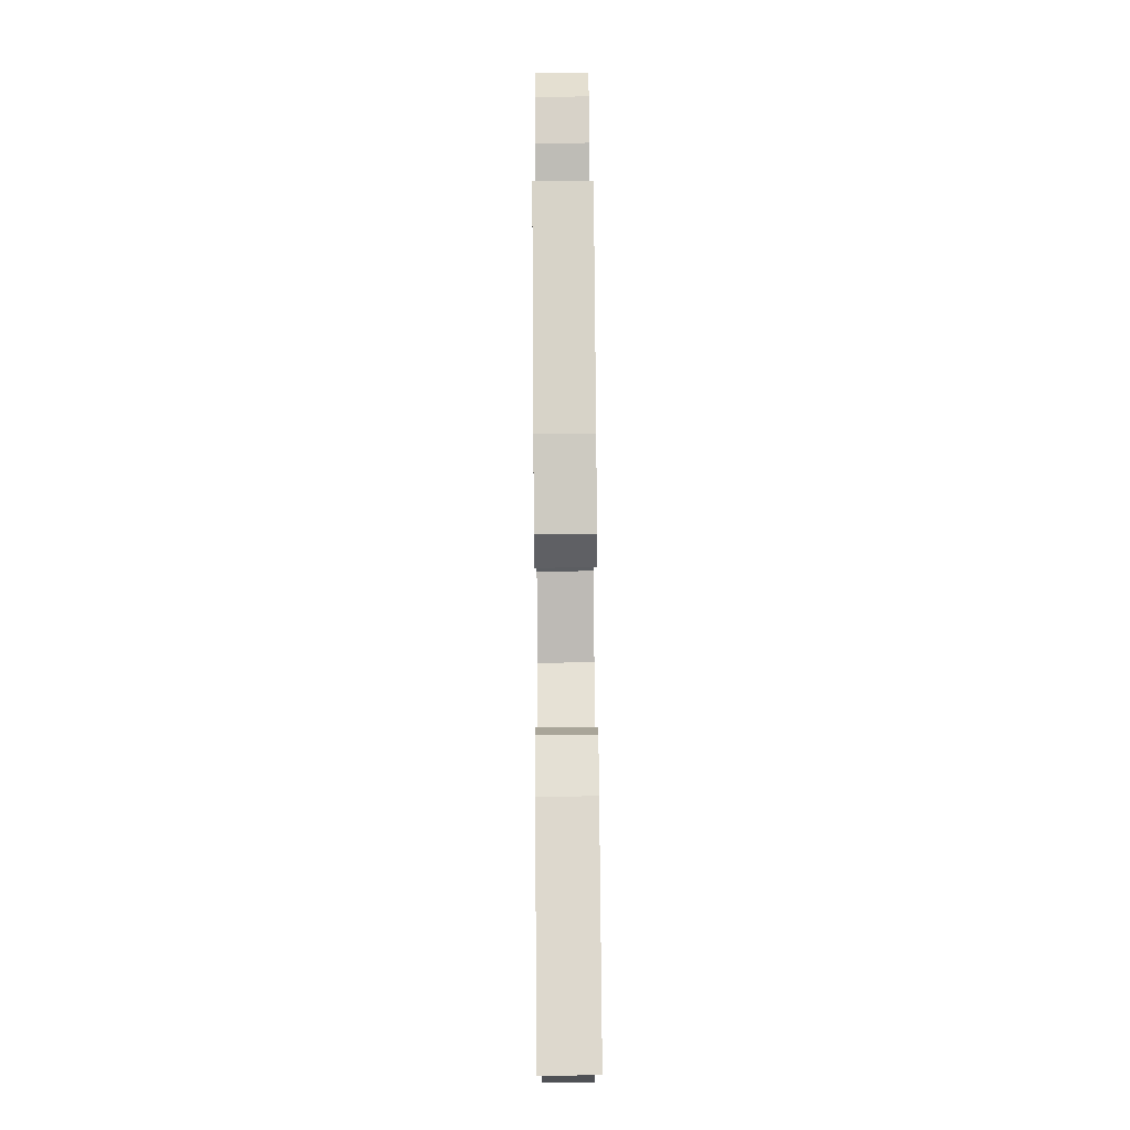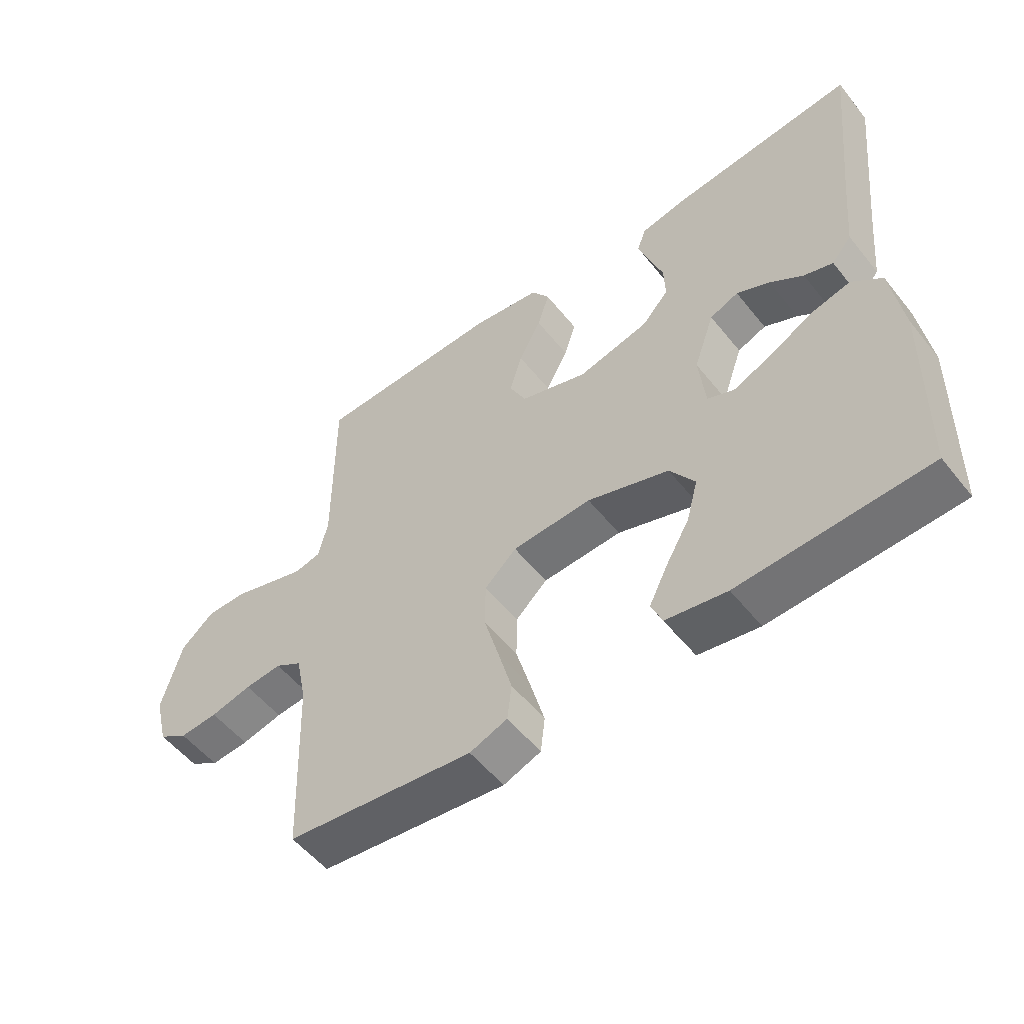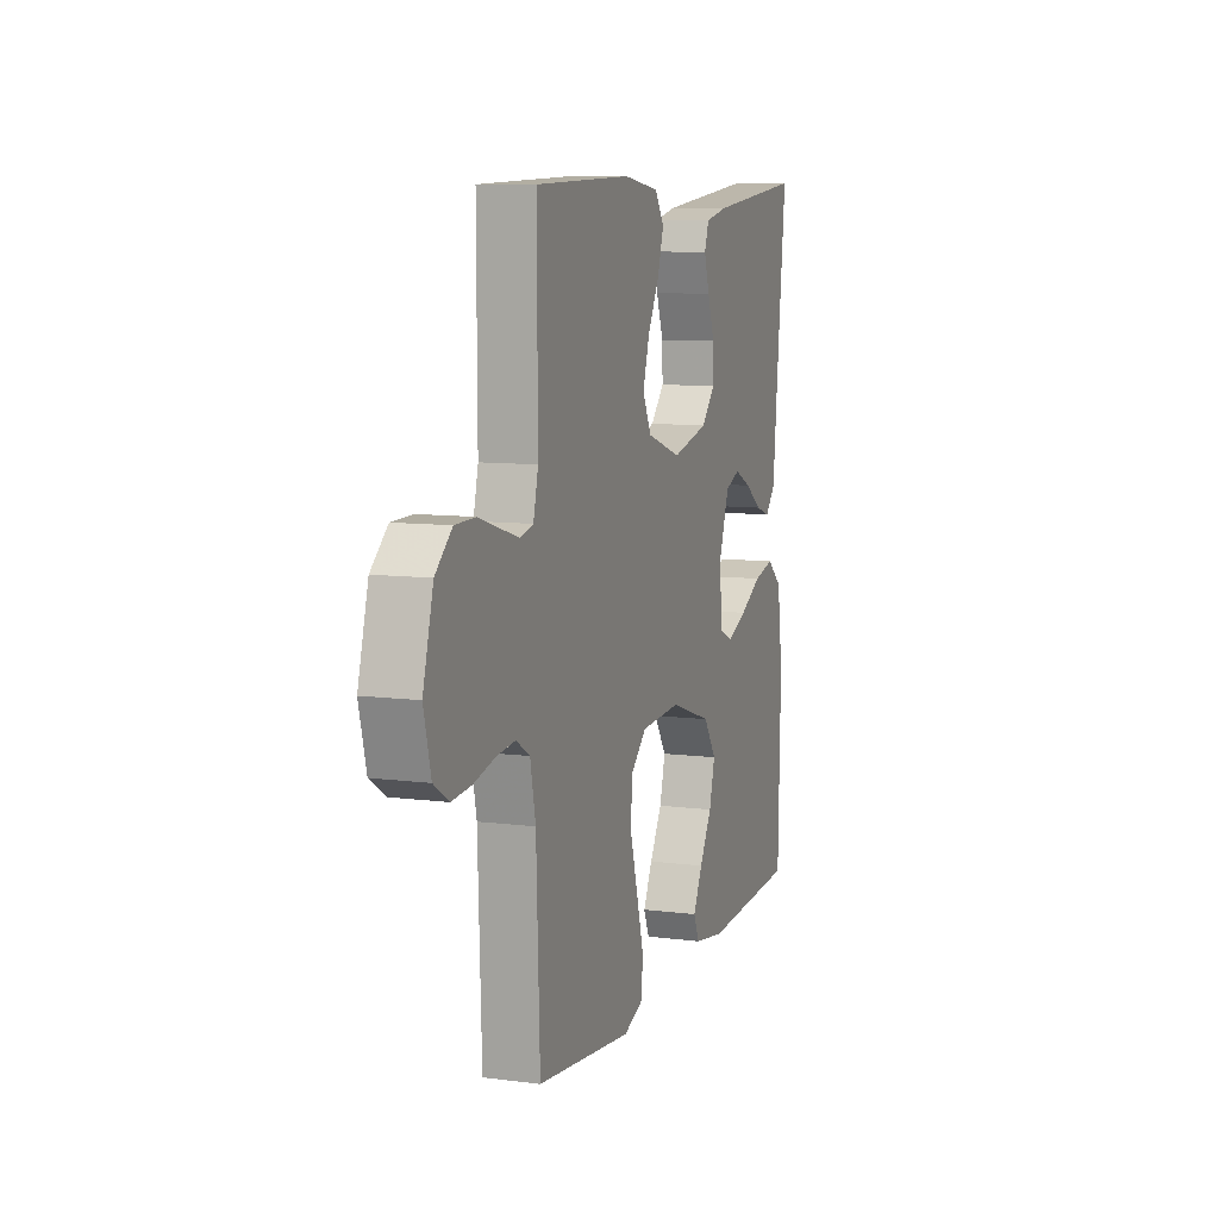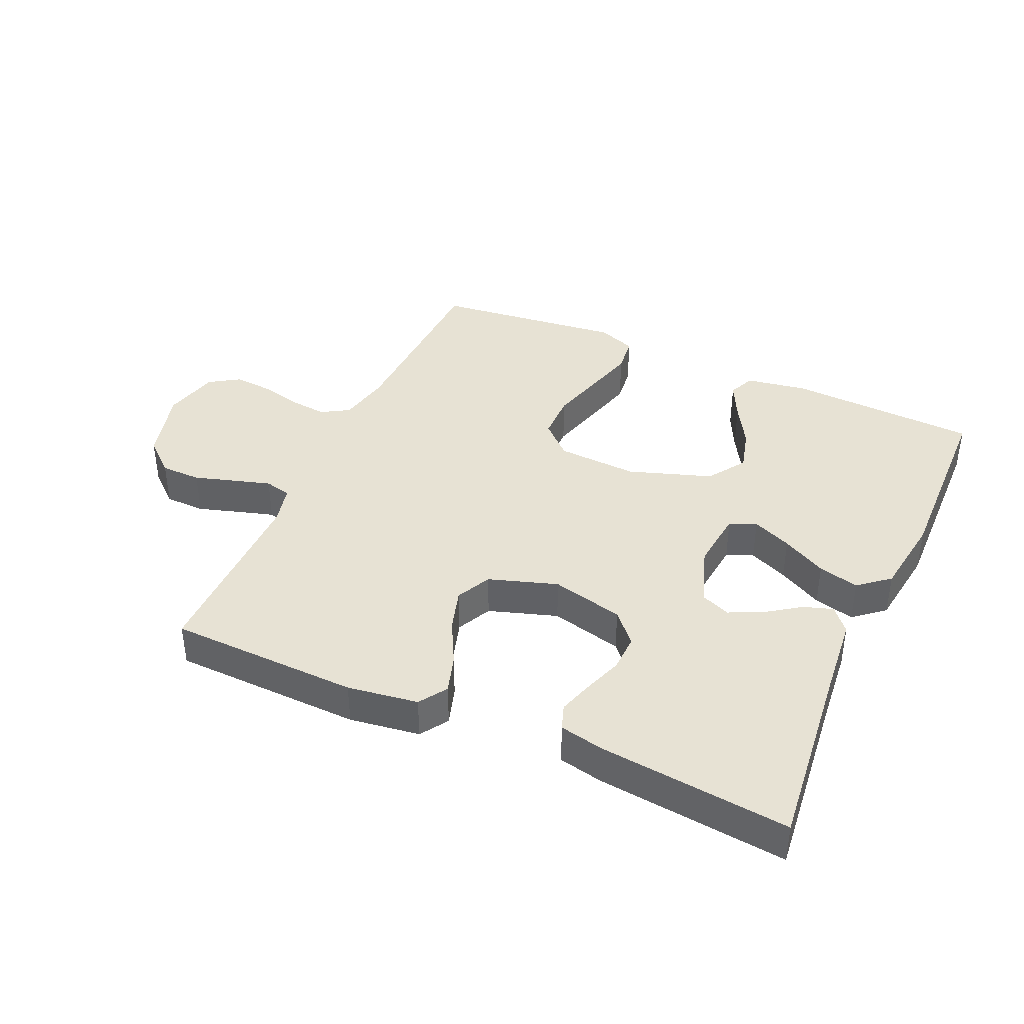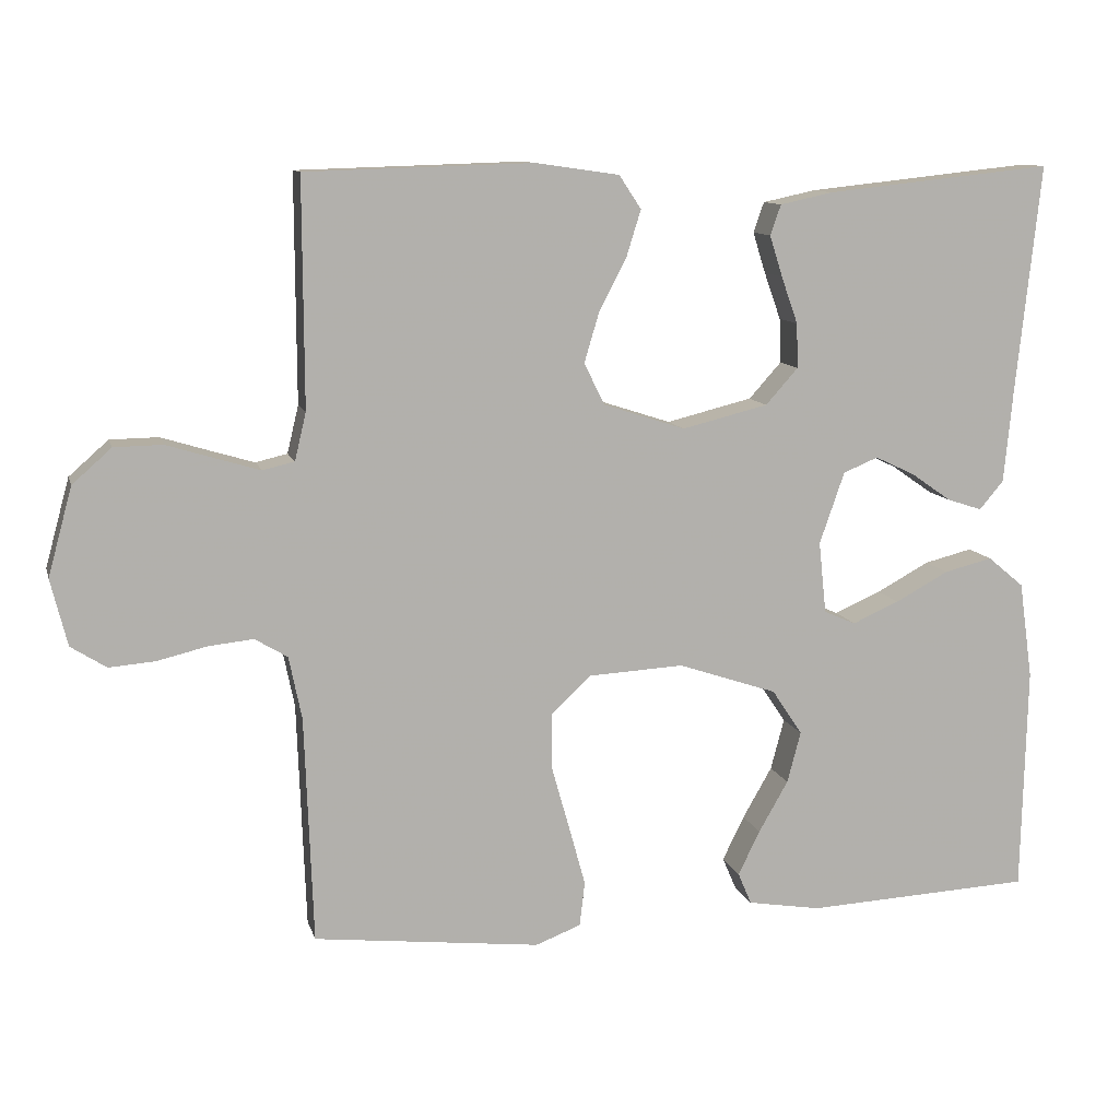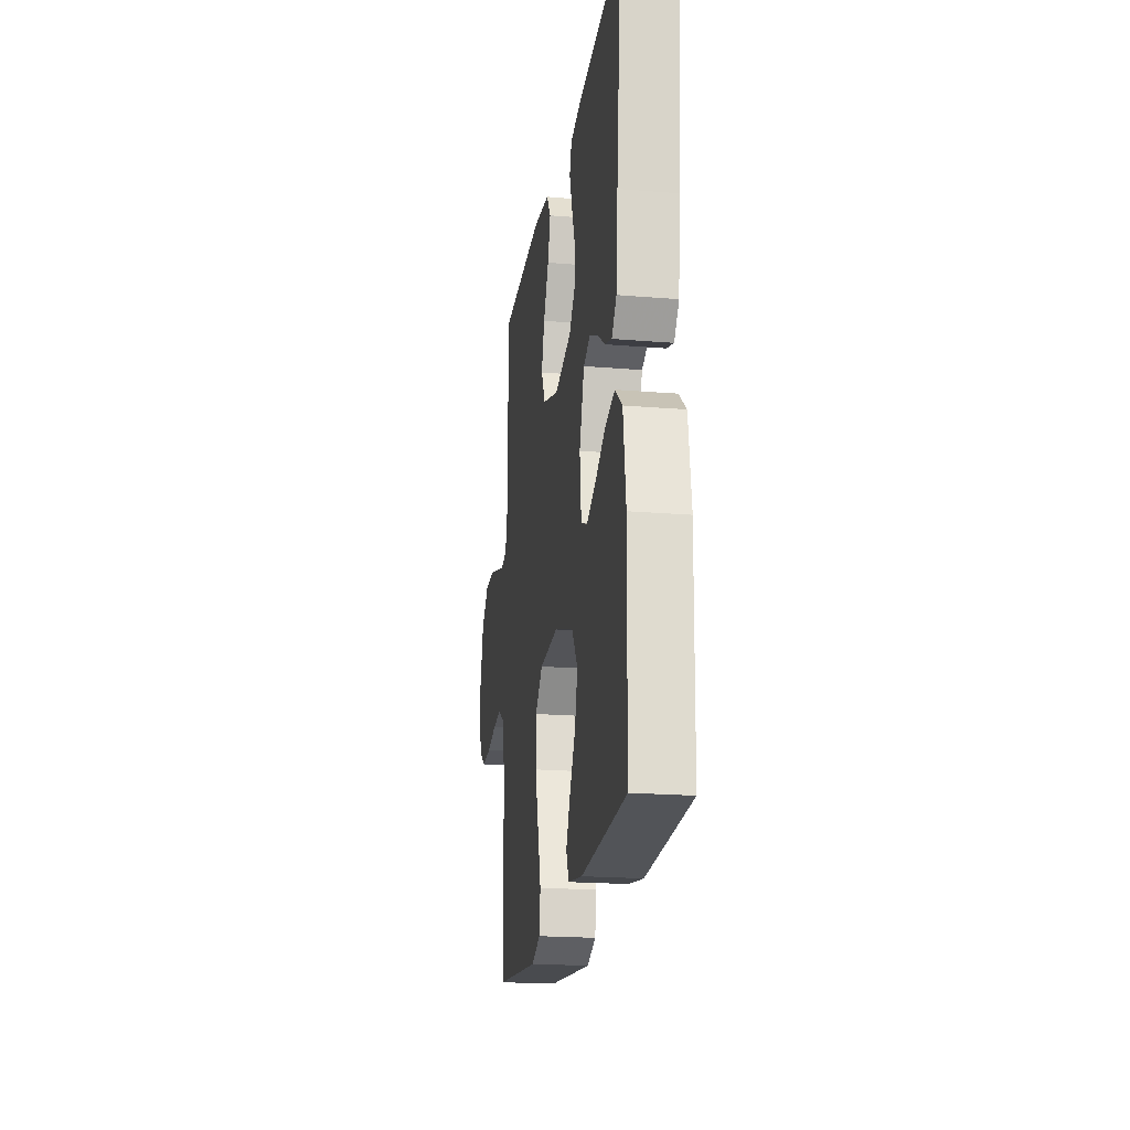
<metadata>
{"format":"obj","ext":"obj","renderer":"f3d","projection":"perspective","resolution":1024,"background":"white","views":[{"elev":78.2,"azim":89.6,"up":"+Z"},{"elev":-54.0,"azim":37.8,"up":"+Z"},{"elev":9.1,"azim":-71.0,"up":"+Z"},{"elev":39.8,"azim":24.1,"up":"+Y"},{"elev":10.8,"azim":-13.9,"up":"+Z"},{"elev":-20.4,"azim":81.5,"up":"+Z"}]}
</metadata>
<code>
v -0.5 0.07 0.5
v -0.2 0.07 0.509
v -0.089 0.07 0.493
v -0.06 0.07 0.449
v -0.079 0.07 0.388
v -0.115 0.07 0.319
v -0.135 0.07 0.252
v -0.108 0.07 0.197
v 0 0.07 0.162
v 0.114 0.07 0.19
v 0.157 0.07 0.238
v 0.155 0.07 0.297
v 0.133 0.07 0.359
v 0.116 0.07 0.413
v 0.13 0.07 0.453
v 0.2 0.07 0.468
v 0.5 0.07 0.5
v 0.468 0.07 0.2
v 0.456 0.07 0.075
v 0.424 0.07 0.037
v 0.378 0.07 0.052
v 0.325 0.07 0.089
v 0.272 0.07 0.114
v 0.226 0.07 0.095
v 0.193 0.07 0
v 0.203 0.07 -0.095
v 0.245 0.07 -0.113
v 0.307 0.07 -0.086
v 0.377 0.07 -0.048
v 0.441 0.07 -0.032
v 0.489 0.07 -0.072
v 0.507 0.07 -0.2
v 0.5 0.07 -0.5
v 0.2 0.07 -0.515
v 0.103 0.07 -0.499
v 0.085 0.07 -0.457
v 0.114 0.07 -0.398
v 0.153 0.07 -0.33
v 0.171 0.07 -0.262
v 0.131 0.07 -0.202
v 0 0.07 -0.158
v -0.127 0.07 -0.165
v -0.178 0.07 -0.213
v -0.179 0.07 -0.287
v -0.155 0.07 -0.372
v -0.133 0.07 -0.452
v -0.14 0.07 -0.511
v -0.2 0.07 -0.534
v -0.5 0.07 -0.5
v -0.511 0.07 -0.2
v -0.528 0.07 -0.117
v -0.571 0.07 -0.091
v -0.63 0.07 -0.097
v -0.696 0.07 -0.113
v -0.757 0.07 -0.118
v -0.804 0.07 -0.088
v -0.826 0.07 0
v -0.794 0.07 0.117
v -0.742 0.07 0.163
v -0.678 0.07 0.164
v -0.613 0.07 0.144
v -0.556 0.07 0.127
v -0.514 0.07 0.137
v -0.499 0.07 0.2
v -0.5 0 0.5
v -0.2 0 0.509
v -0.089 0 0.493
v -0.06 0 0.449
v -0.079 0 0.388
v -0.115 0 0.319
v -0.135 0 0.252
v -0.108 0 0.197
v 0 0 0.162
v 0.114 0 0.19
v 0.157 0 0.238
v 0.155 0 0.297
v 0.133 0 0.359
v 0.116 0 0.413
v 0.13 0 0.453
v 0.2 0 0.468
v 0.5 0 0.5
v 0.468 0 0.2
v 0.456 0 0.075
v 0.424 0 0.037
v 0.378 0 0.052
v 0.325 0 0.089
v 0.272 0 0.114
v 0.226 0 0.095
v 0.193 0 0
v 0.203 0 -0.095
v 0.245 0 -0.113
v 0.307 0 -0.086
v 0.377 0 -0.048
v 0.441 0 -0.032
v 0.489 0 -0.072
v 0.507 0 -0.2
v 0.5 0 -0.5
v 0.2 0 -0.515
v 0.103 0 -0.499
v 0.085 0 -0.457
v 0.114 0 -0.398
v 0.153 0 -0.33
v 0.171 0 -0.262
v 0.131 0 -0.202
v 0 0 -0.158
v -0.127 0 -0.165
v -0.178 0 -0.213
v -0.179 0 -0.287
v -0.155 0 -0.372
v -0.133 0 -0.452
v -0.14 0 -0.511
v -0.2 0 -0.534
v -0.5 0 -0.5
v -0.511 0 -0.2
v -0.528 0 -0.117
v -0.571 0 -0.091
v -0.63 0 -0.097
v -0.696 0 -0.113
v -0.757 0 -0.118
v -0.804 0 -0.088
v -0.826 0 0
v -0.794 0 0.117
v -0.742 0 0.163
v -0.678 0 0.164
v -0.613 0 0.144
v -0.556 0 0.127
v -0.514 0 0.137
v -0.499 0 0.2
f 58 59 60 61
f 58 61 62
f 57 58 62
f 56 57 62 63
f 53 54 55 56
f 52 53 56 63
f 47 48 49 50
f 47 50 51
f 44 45 46 47
f 44 47 51
f 43 44 51 52
f 35 36 37 38
f 33 34 35 38
f 33 38 39
f 32 33 39 40
f 28 29 30 31
f 27 28 31 32
f 19 20 21 22
f 18 19 22 23
f 17 18 23 24
f 15 16 17 24
f 12 13 14 15
f 3 4 5 6
f 3 6 7
f 64 1 2 3
f 63 64 3 7
f 42 43 52 63
f 41 42 63 7
f 27 32 40 41
f 26 27 41
f 25 26 41
f 12 15 24
f 11 12 24 25
f 10 11 25 41
f 41 7 8
f 41 8 9
f 9 10 41
f 125 124 123 122
f 126 125 122
f 126 122 121
f 127 126 121 120
f 120 119 118 117
f 127 120 117 116
f 114 113 112 111
f 115 114 111
f 111 110 109 108
f 115 111 108
f 116 115 108 107
f 102 101 100 99
f 102 99 98 97
f 103 102 97
f 104 103 97 96
f 95 94 93 92
f 96 95 92 91
f 86 85 84 83
f 87 86 83 82
f 88 87 82 81
f 88 81 80 79
f 79 78 77 76
f 70 69 68 67
f 71 70 67
f 67 66 65 128
f 71 67 128 127
f 127 116 107 106
f 71 127 106 105
f 105 104 96 91
f 105 91 90
f 105 90 89
f 88 79 76
f 89 88 76 75
f 105 89 75 74
f 72 71 105
f 73 72 105
f 105 74 73
f 1 65 66 2
f 2 66 67 3
f 3 67 68 4
f 4 68 69 5
f 5 69 70 6
f 6 70 71 7
f 7 71 72 8
f 8 72 73 9
f 9 73 74 10
f 10 74 75 11
f 11 75 76 12
f 12 76 77 13
f 13 77 78 14
f 14 78 79 15
f 15 79 80 16
f 16 80 81 17
f 17 81 82 18
f 18 82 83 19
f 19 83 84 20
f 20 84 85 21
f 21 85 86 22
f 22 86 87 23
f 23 87 88 24
f 24 88 89 25
f 25 89 90 26
f 26 90 91 27
f 27 91 92 28
f 28 92 93 29
f 29 93 94 30
f 30 94 95 31
f 31 95 96 32
f 32 96 97 33
f 33 97 98 34
f 34 98 99 35
f 35 99 100 36
f 36 100 101 37
f 37 101 102 38
f 38 102 103 39
f 39 103 104 40
f 40 104 105 41
f 41 105 106 42
f 42 106 107 43
f 43 107 108 44
f 44 108 109 45
f 45 109 110 46
f 46 110 111 47
f 47 111 112 48
f 48 112 113 49
f 49 113 114 50
f 50 114 115 51
f 51 115 116 52
f 52 116 117 53
f 53 117 118 54
f 54 118 119 55
f 55 119 120 56
f 56 120 121 57
f 57 121 122 58
f 58 122 123 59
f 59 123 124 60
f 60 124 125 61
f 61 125 126 62
f 62 126 127 63
f 63 127 128 64
f 64 128 65 1

</code>
